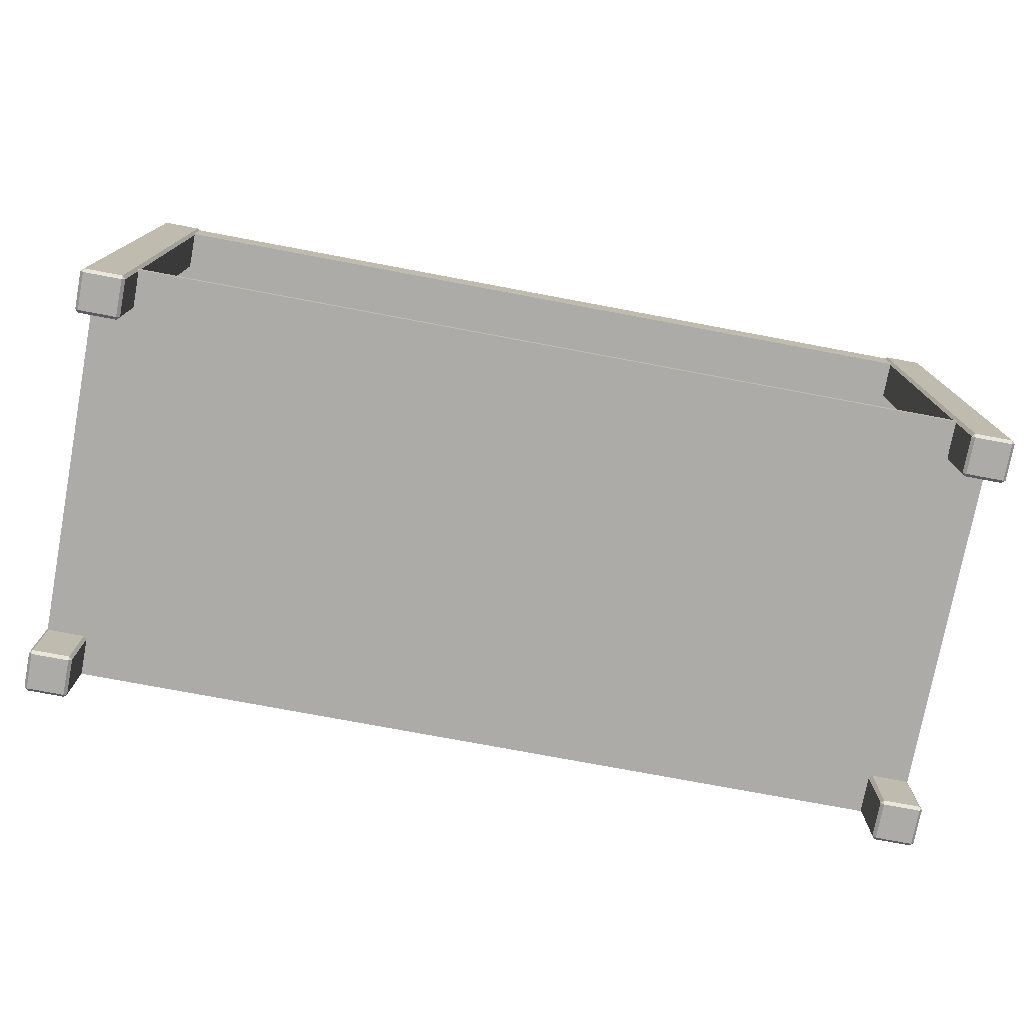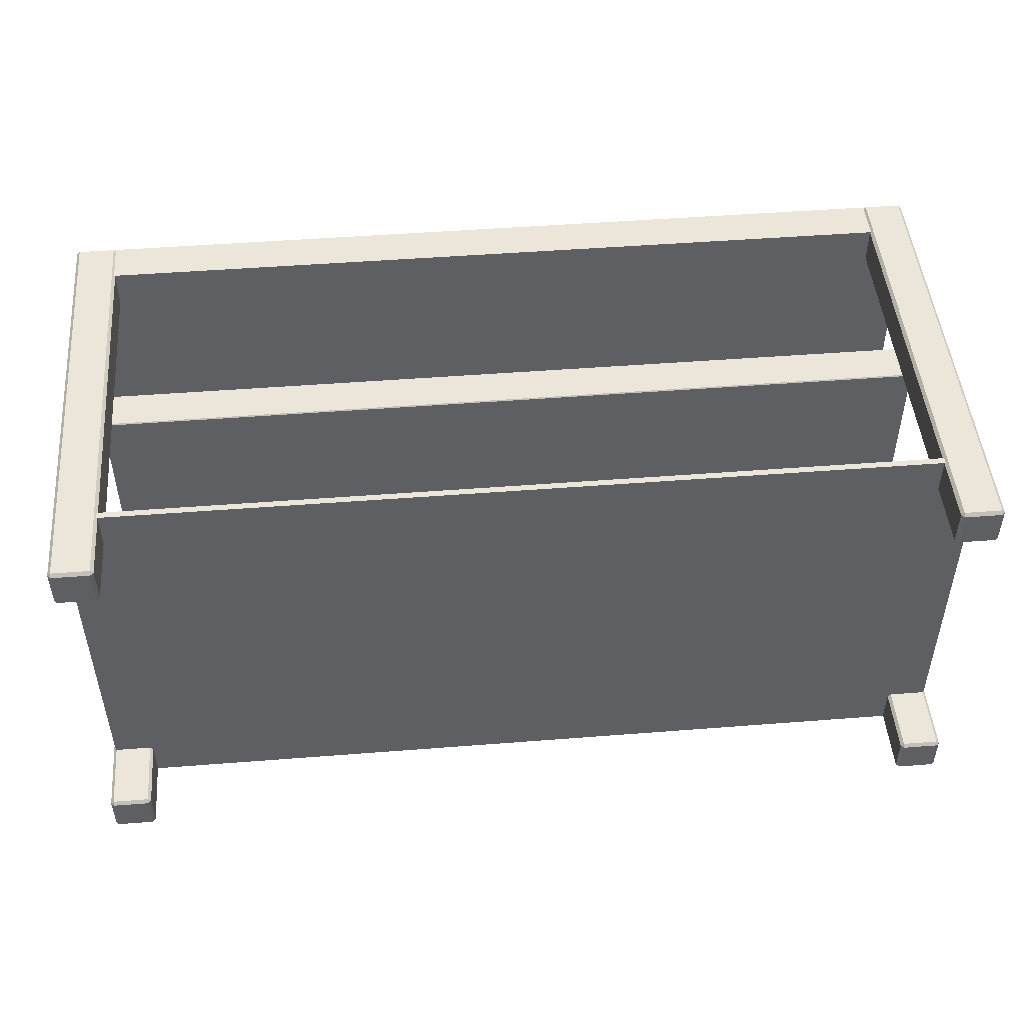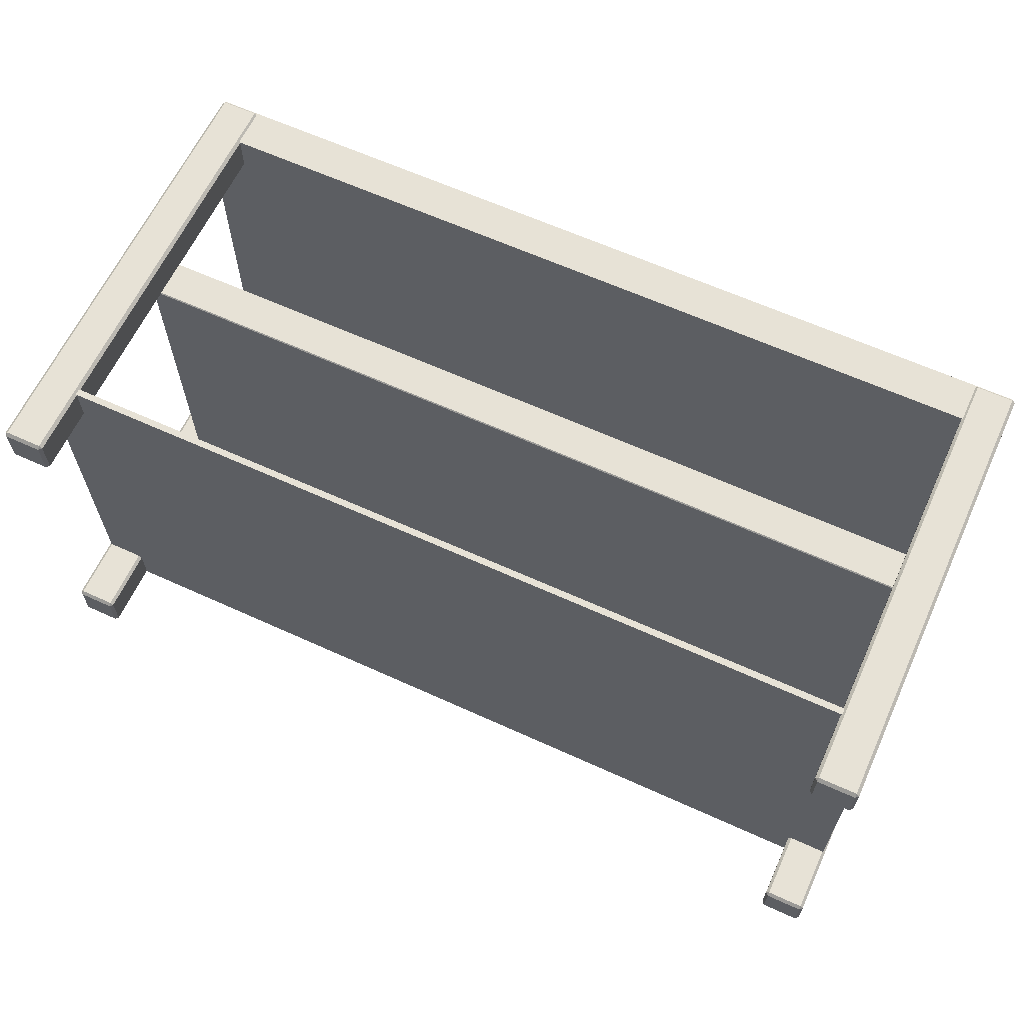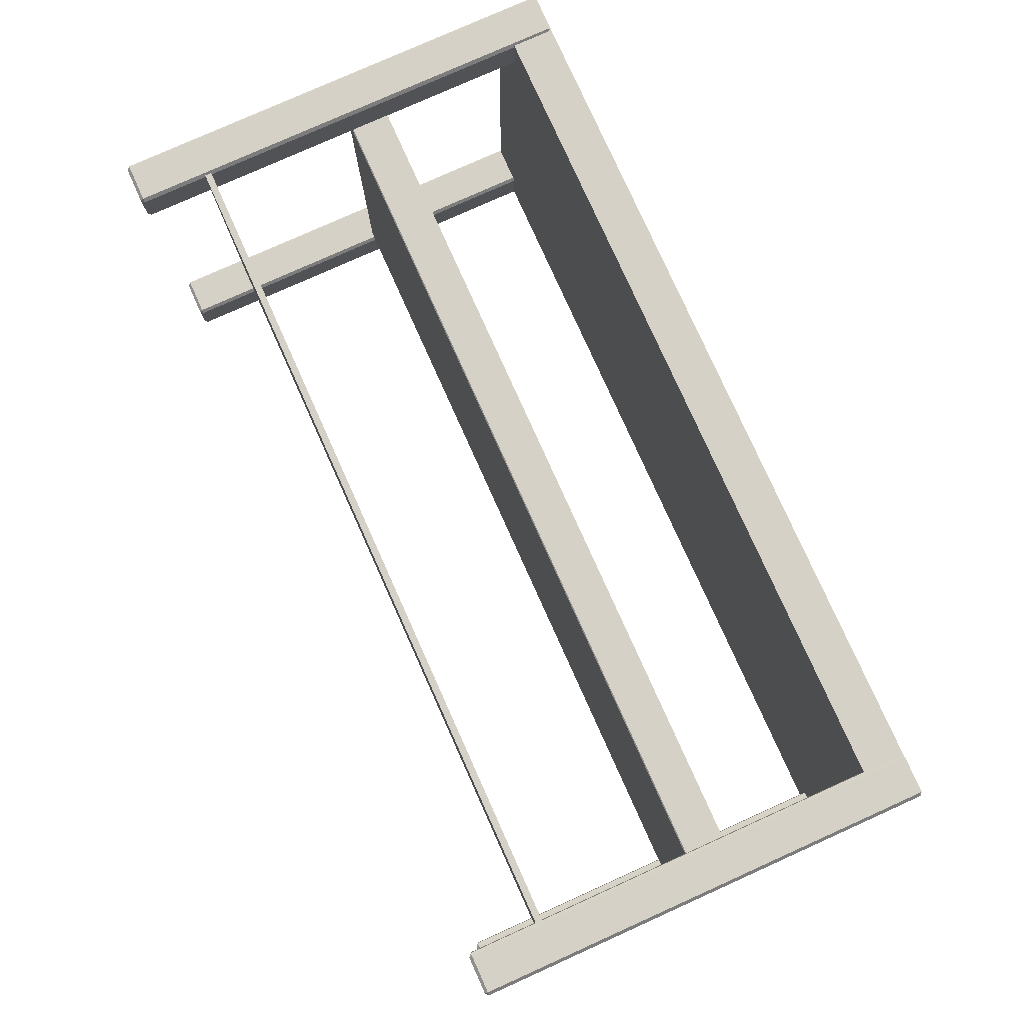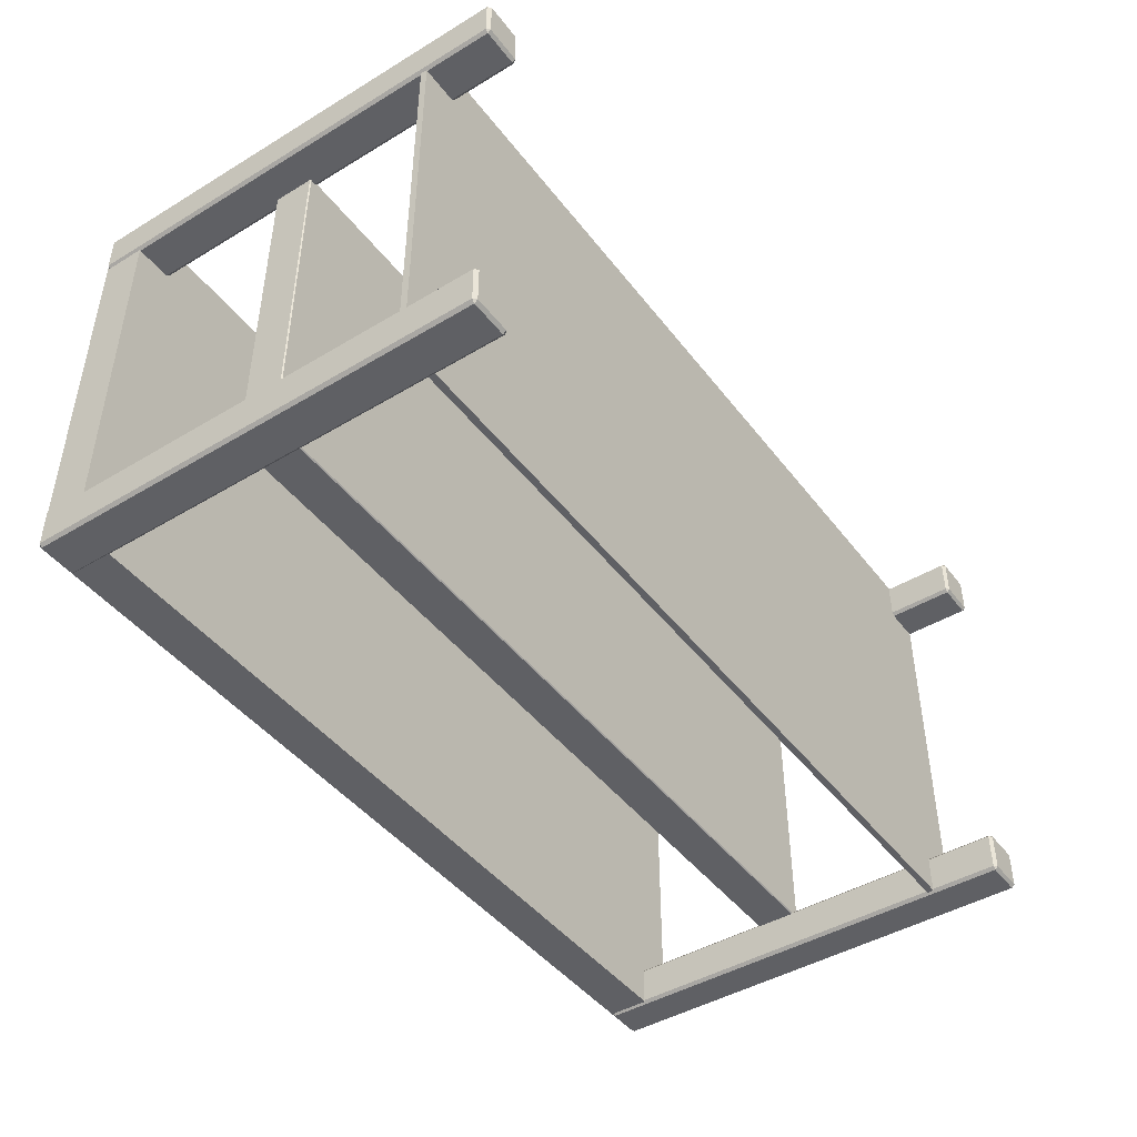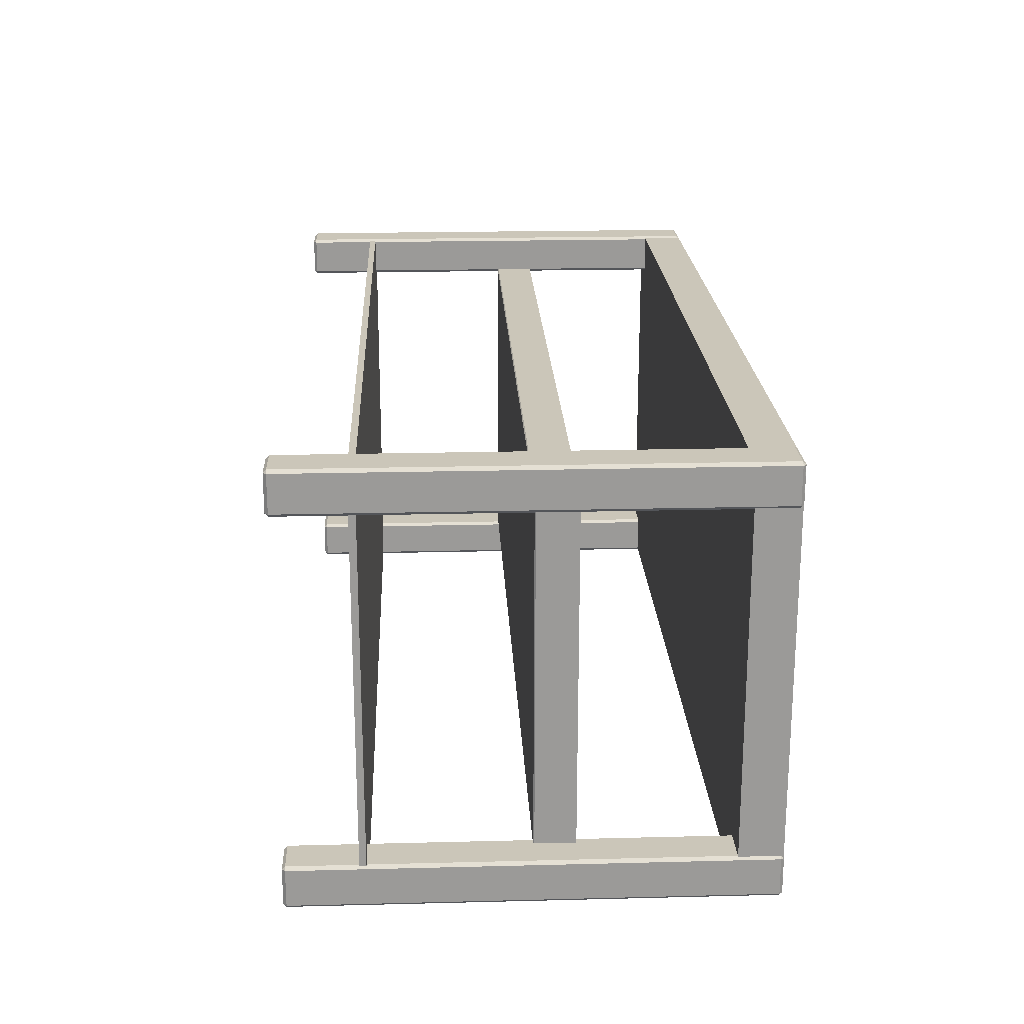
<metadata>
{"format":"obj","ext":"obj","renderer":"f3d","projection":"perspective","resolution":1024,"background":"white","views":[{"elev":-76.2,"azim":-10.6,"up":"+Z"},{"elev":48.4,"azim":175.0,"up":"+Y"},{"elev":63.3,"azim":-155.3,"up":"+Y"},{"elev":78.8,"azim":-114.2,"up":"+Y"},{"elev":-44.8,"azim":124.9,"up":"+Y"},{"elev":20.8,"azim":-92.6,"up":"+Y"}]}
</metadata>
<code>
o MeshDiningTable_023_0_GeomSubset_1
v 0.8664 -0.4055 -0.34
v 0.8664 0.4055 -0.34
v -0.8664 0.4055 -0.34
v -0.8664 -0.4055 -0.34
v 0.8664 -0.4055 -0.3527
v -0.8664 -0.4055 -0.3527
v -0.8664 0.4055 -0.3527
v 0.8664 0.4055 -0.3527
v 0.8664 0.4055 0.3148
v -0.8664 0.4055 0.3148
v -0.8664 -0.4055 0.3148
v 0.8664 -0.4055 0.3148
v -0.8664 -0.4055 0.396
v -0.8664 0.4055 0.396
v 0.8664 0.4055 0.396
v 0.8664 -0.4055 0.396
v 0.9161 -0.4605 0.402
v 0.9221 -0.4545 0.402
v 0.9161 -0.4545 0.396
v 0.9221 0.4545 0.402
v 0.9161 0.4605 0.402
v 0.9161 0.4545 0.396
v -0.9221 0.4545 0.402
v -0.9161 0.4545 0.396
v -0.9161 0.4605 0.402
v -0.9221 -0.4545 0.402
v -0.9161 -0.4605 0.402
v -0.9161 -0.4545 0.396
v 0.9221 0.4545 0.422
v 0.9161 0.4545 0.428
v 0.9161 0.4605 0.422
v -0.9161 0.4605 0.422
v -0.9161 0.4545 0.428
v -0.9221 0.4545 0.422
v 0.9161 -0.4605 0.422
v 0.9161 -0.4545 0.428
v 0.9221 -0.4545 0.422
v -0.9161 -0.4605 0.422
v -0.9221 -0.4545 0.422
v -0.9161 -0.4545 0.428
v 0.7888 -0.3333 -0.4823
v 0.7948 -0.3333 -0.4882
v 0.7948 -0.3274 -0.4823
v -0.7888 -0.3333 -0.4823
v -0.7948 -0.3274 -0.4823
v -0.7948 -0.3333 -0.4882
v 0.865 0.3274 -0.4823
v 0.8709 0.3333 -0.4823
v 0.865 0.3333 -0.4882
v -0.8709 -0.3333 -0.4823
v -0.865 -0.3333 -0.4882
v -0.865 -0.3274 -0.4823
v 0.7948 0.3274 -0.4823
v 0.7948 0.3333 -0.4882
v 0.7888 0.3333 -0.4823
v -0.7948 0.3274 -0.4823
v -0.7888 0.3333 -0.4823
v -0.7948 0.3333 -0.4882
v 0.7888 -0.4035 -0.4823
v 0.7948 -0.4094 -0.4823
v 0.7948 -0.4035 -0.4882
v -0.7948 0.4094 -0.4823
v -0.7948 0.4035 -0.4882
v -0.7888 0.4035 -0.4823
v 0.865 -0.4094 -0.4823
v 0.8709 -0.4035 -0.4823
v 0.865 -0.4035 -0.4882
v 0.8709 -0.3333 -0.4823
v 0.865 -0.3274 -0.4823
v 0.865 -0.3333 -0.4882
v -0.8709 -0.4035 -0.4823
v -0.865 -0.4094 -0.4823
v -0.865 -0.4035 -0.4882
v -0.7888 -0.4035 -0.4823
v -0.7948 -0.4035 -0.4882
v -0.7948 -0.4094 -0.4823
v -0.865 0.4094 -0.4823
v -0.8709 0.4035 -0.4823
v -0.865 0.4035 -0.4882
v -0.865 0.3274 -0.4823
v -0.865 0.3333 -0.4882
v -0.8709 0.3333 -0.4823
v 0.8709 0.4035 -0.4823
v 0.865 0.4094 -0.4823
v 0.865 0.4035 -0.4882
v 0.7888 0.4035 -0.4823
v 0.7948 0.4035 -0.4882
v 0.7948 0.4094 -0.4823
v 0.7888 0.4035 0.3911
v 0.7948 0.4094 0.3911
v 0.7948 0.4035 0.397
v 0.8709 0.4035 0.3911
v 0.865 0.4035 0.397
v 0.865 0.4094 0.3911
v -0.865 0.3274 0.3911
v -0.8709 0.3333 0.3911
v -0.865 0.3333 0.397
v -0.865 0.4094 0.3911
v -0.865 0.4035 0.397
v -0.8709 0.4035 0.3911
v -0.7888 -0.4035 0.3911
v -0.7948 -0.4094 0.3911
v -0.7948 -0.4035 0.397
v -0.8709 -0.4035 0.3911
v -0.865 -0.4035 0.397
v -0.865 -0.4094 0.3911
v 0.865 -0.3274 0.3911
v 0.8709 -0.3333 0.3911
v 0.865 -0.3333 0.397
v 0.865 -0.4094 0.3911
v 0.865 -0.4035 0.397
v 0.8709 -0.4035 0.3911
v -0.7888 0.4035 0.3911
v -0.7948 0.4035 0.397
v -0.7948 0.4094 0.3911
v 0.7888 -0.4035 0.3911
v 0.7948 -0.4035 0.397
v 0.7948 -0.4094 0.3911
v -0.7948 0.3274 0.3911
v -0.7948 0.3333 0.397
v -0.7888 0.3333 0.3911
v 0.7948 0.3274 0.3911
v 0.7888 0.3333 0.3911
v 0.7948 0.3333 0.397
v -0.865 -0.3274 0.3911
v -0.865 -0.3333 0.397
v -0.8709 -0.3333 0.3911
v 0.865 0.3274 0.3911
v 0.865 0.3333 0.397
v 0.8709 0.3333 0.3911
v -0.7948 -0.3274 0.3911
v -0.7888 -0.3333 0.3911
v -0.7948 -0.3333 0.397
v 0.7948 -0.3274 0.3911
v 0.7948 -0.3333 0.397
v 0.7888 -0.3333 0.3911
v 0.8069 -0.3322 0.03287
v 0.805 -0.3342 0.03287
v 0.805 -0.3322 0.03483
v 0.805 0.3342 0.03287
v 0.8069 0.3322 0.03287
v 0.805 0.3322 0.03483
v -0.805 0.3342 0.03287
v -0.805 0.3322 0.03483
v -0.8069 0.3322 0.03287
v -0.8069 -0.3322 0.03287
v -0.805 -0.3322 0.03483
v -0.805 -0.3342 0.03287
v 0.805 -0.3322 -0.04422
v 0.805 -0.3342 -0.04225
v 0.8069 -0.3322 -0.04225
v -0.8069 -0.3322 -0.04225
v -0.805 -0.3342 -0.04225
v -0.805 -0.3322 -0.04422
v -0.805 0.3322 -0.04422
v -0.805 0.3342 -0.04225
v -0.8069 0.3322 -0.04225
v 0.8069 0.3322 -0.04225
v 0.805 0.3342 -0.04225
v 0.805 0.3322 -0.04422
f 107 134 43 69
f 131 125 52 45
f 121 113 64 57
f 130 92 83 48
f 79 81 58 63
f 101 132 44 74
f 127 104 71 50
f 51 73 75 46
f 112 108 68 66
f 106 102 76 72
f 94 90 88 84
f 89 123 55 86
f 100 96 82 78
f 115 98 77 62
f 91 93 129 124
f 136 116 59 41
f 87 54 49 85
f 95 119 56 80
f 118 110 65 60
f 122 128 47 53
f 13 14 15 16
f 135 109 111 117
f 126 133 103 105
f 99 114 120 97
f 41 42 43
f 44 45 46
f 47 48 49
f 50 51 52
f 53 54 55
f 56 57 58
f 59 60 61
f 62 63 64
f 65 66 67
f 68 69 70
f 71 72 73
f 74 75 76
f 77 78 79
f 80 81 82
f 83 84 85
f 86 87 88
f 89 90 91
f 92 93 94
f 95 96 97
f 98 99 100
f 101 102 103
f 104 105 106
f 107 108 109
f 110 111 112
f 113 114 115
f 116 117 118
f 119 120 121
f 122 123 124
f 125 126 127
f 128 129 130
f 131 132 133
f 134 135 136
f 53 47 49 54
f 61 42 41 59
f 73 51 50 71
f 67 61 60 65
f 74 44 46 75
f 79 63 62 77
f 70 67 66 68
f 42 70 69 43
f 54 87 86 55
f 51 46 45 52
f 85 49 48 83
f 75 73 72 76
f 80 56 58 81
f 87 85 84 88
f 81 79 78 82
f 57 64 63 58
f 101 74 76 102
f 118 60 59 116
f 68 108 107 69
f 95 80 82 96
f 83 92 94 84
f 55 123 122 53
f 136 41 43 134
f 77 98 100 78
f 130 48 47 128
f 65 110 112 66
f 115 62 64 113
f 127 50 52 125
f 106 72 71 104
f 88 90 89 86
f 56 119 121 57
f 44 132 131 45
f 90 94 93 91
f 96 100 99 97
f 102 106 105 103
f 108 112 111 109
f 98 115 114 99
f 110 118 117 111
f 120 114 113 121
f 123 89 91 124
f 104 127 126 105
f 92 130 129 93
f 103 133 132 101
f 116 136 135 117
f 97 120 119 95
f 125 131 133 126
f 124 129 128 122
f 134 107 109 135
f 42 61 67 70
f 11 12 9 10
f 16 15 9 12
f 14 13 11 10
f 15 14 10 9
f 13 16 12 11
f 4 3 2 1
f 6 5 8 7
f 1 2 8 5
f 3 4 6 7
f 2 3 7 8
f 4 1 5 6
f 148 138 150 153
f 154 149 160 155
f 145 146 152 157
f 140 143 156 159
f 149 150 151
f 152 153 154
f 155 156 157
f 158 159 160
f 140 159 158 141
f 155 160 159 156
f 156 143 145 157
f 154 155 157 152
f 149 154 153 150
f 150 138 137 151
f 148 153 152 146
f 160 149 151 158
f 137 141 158 151

</code>
